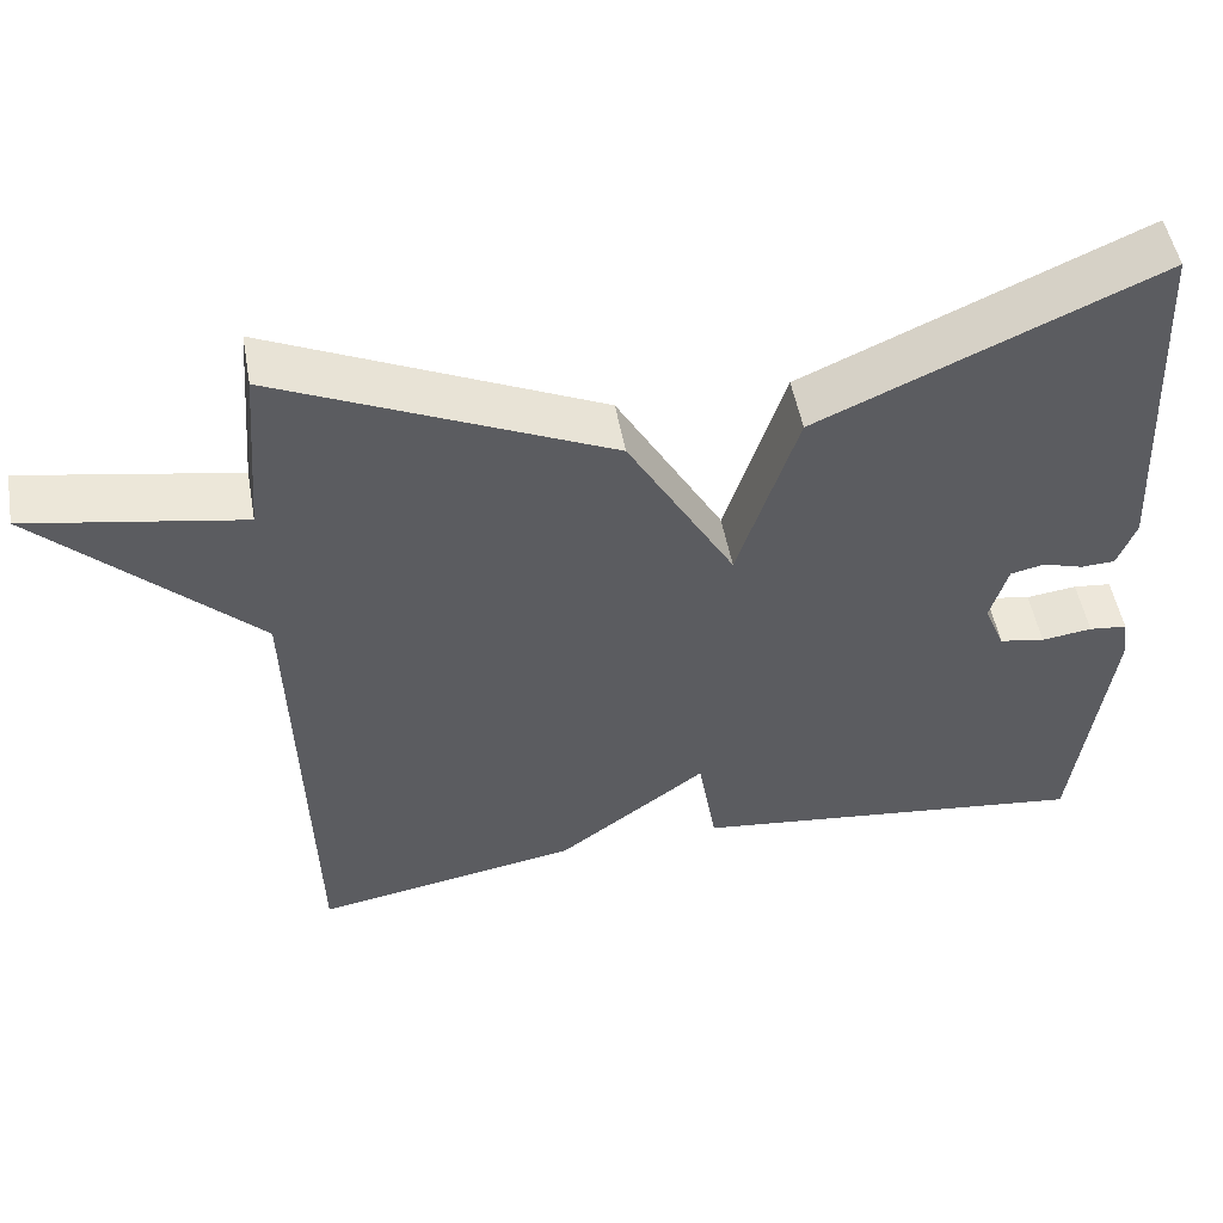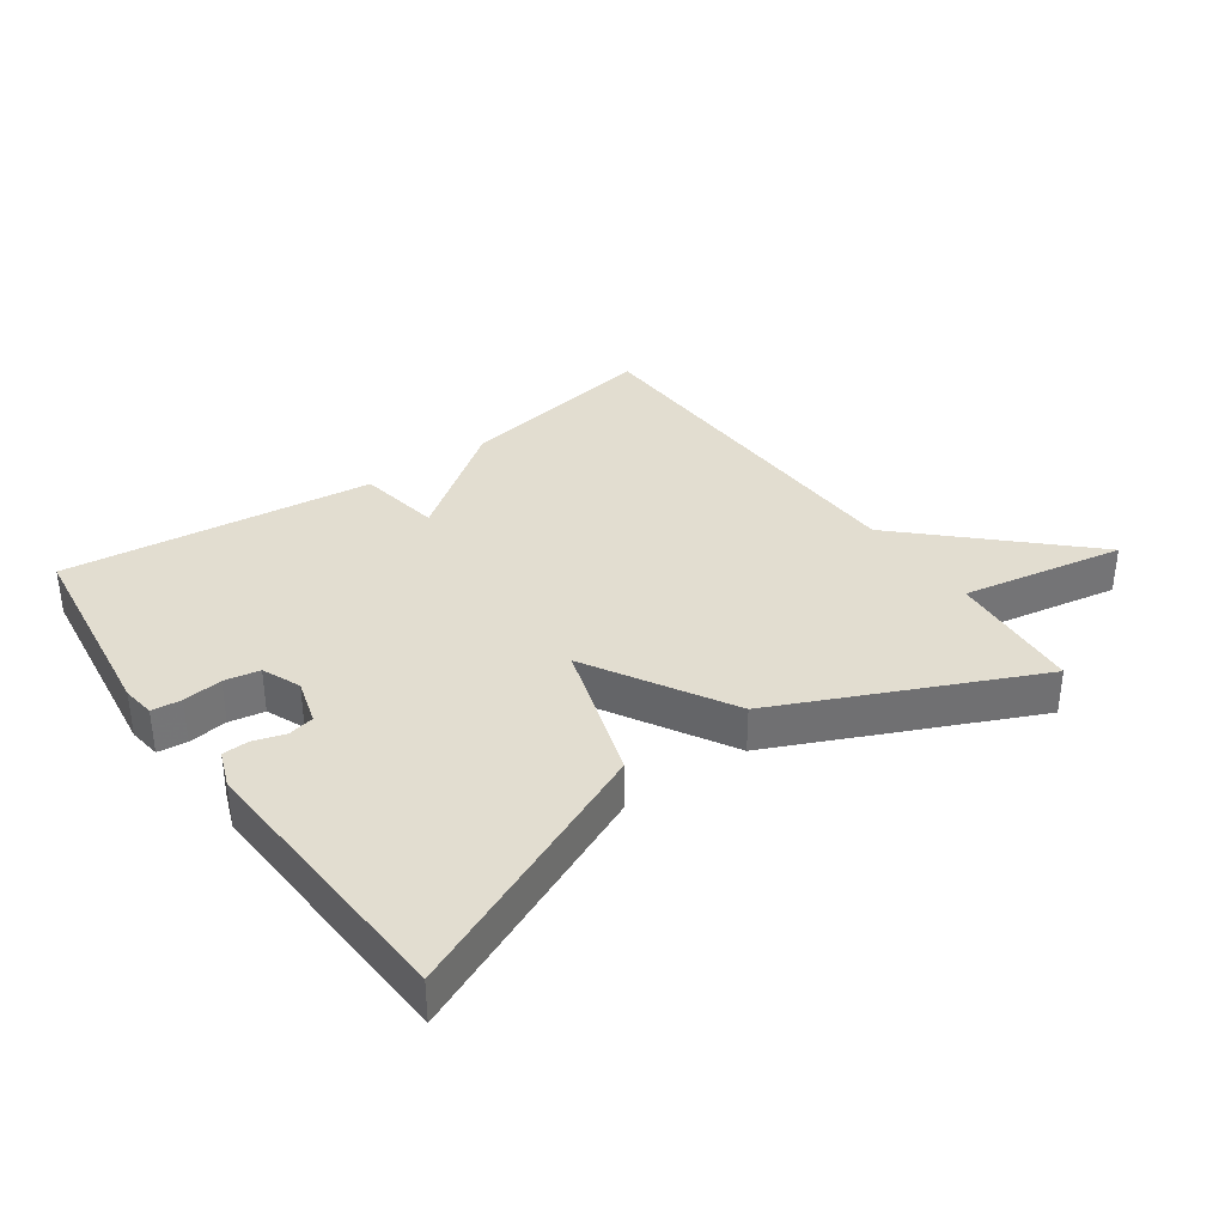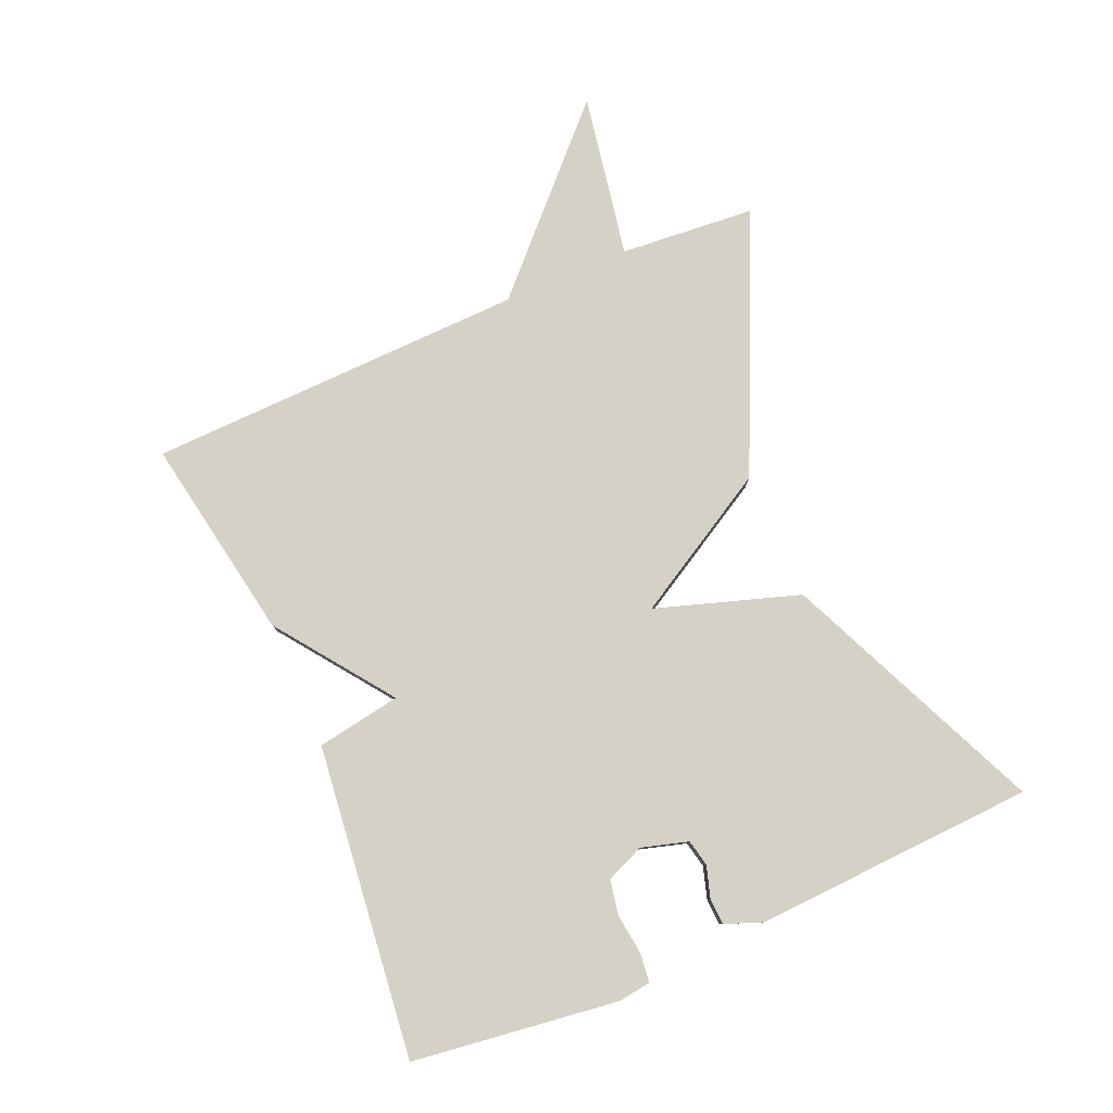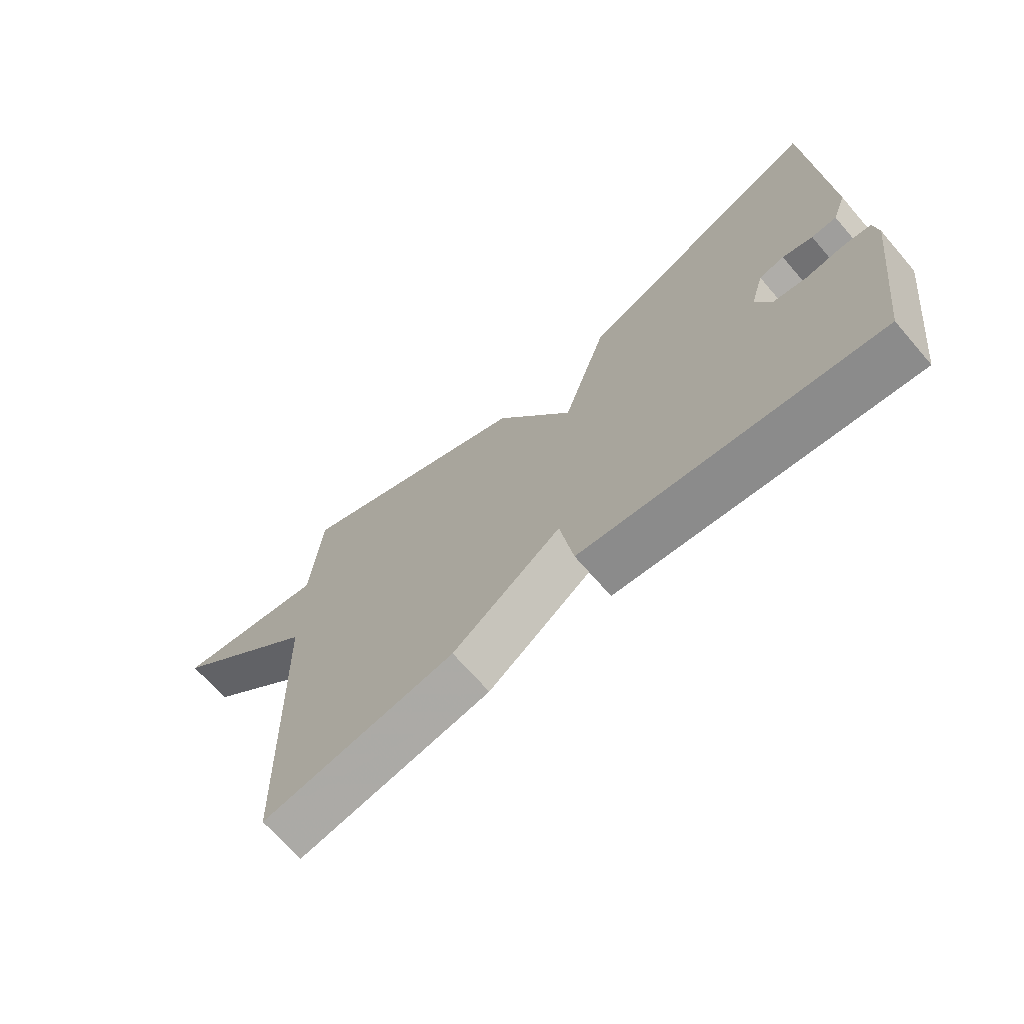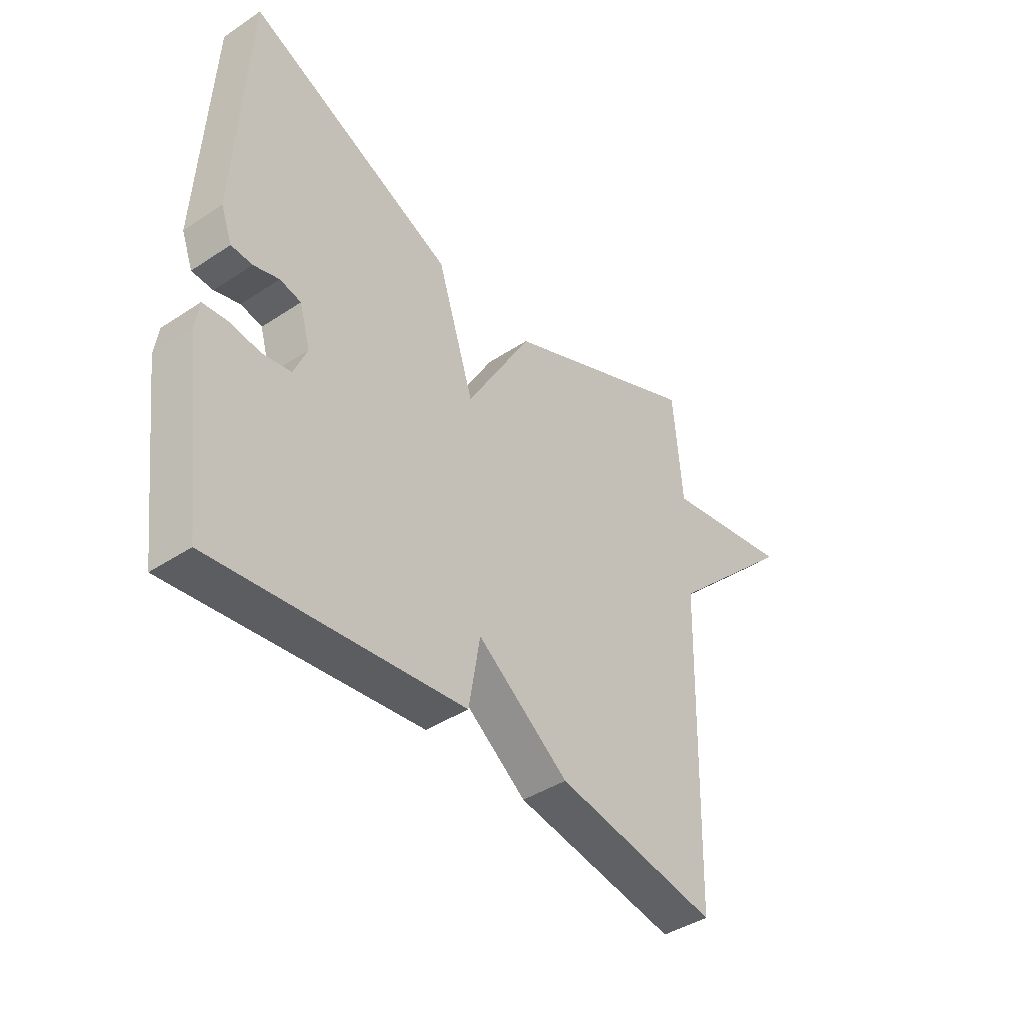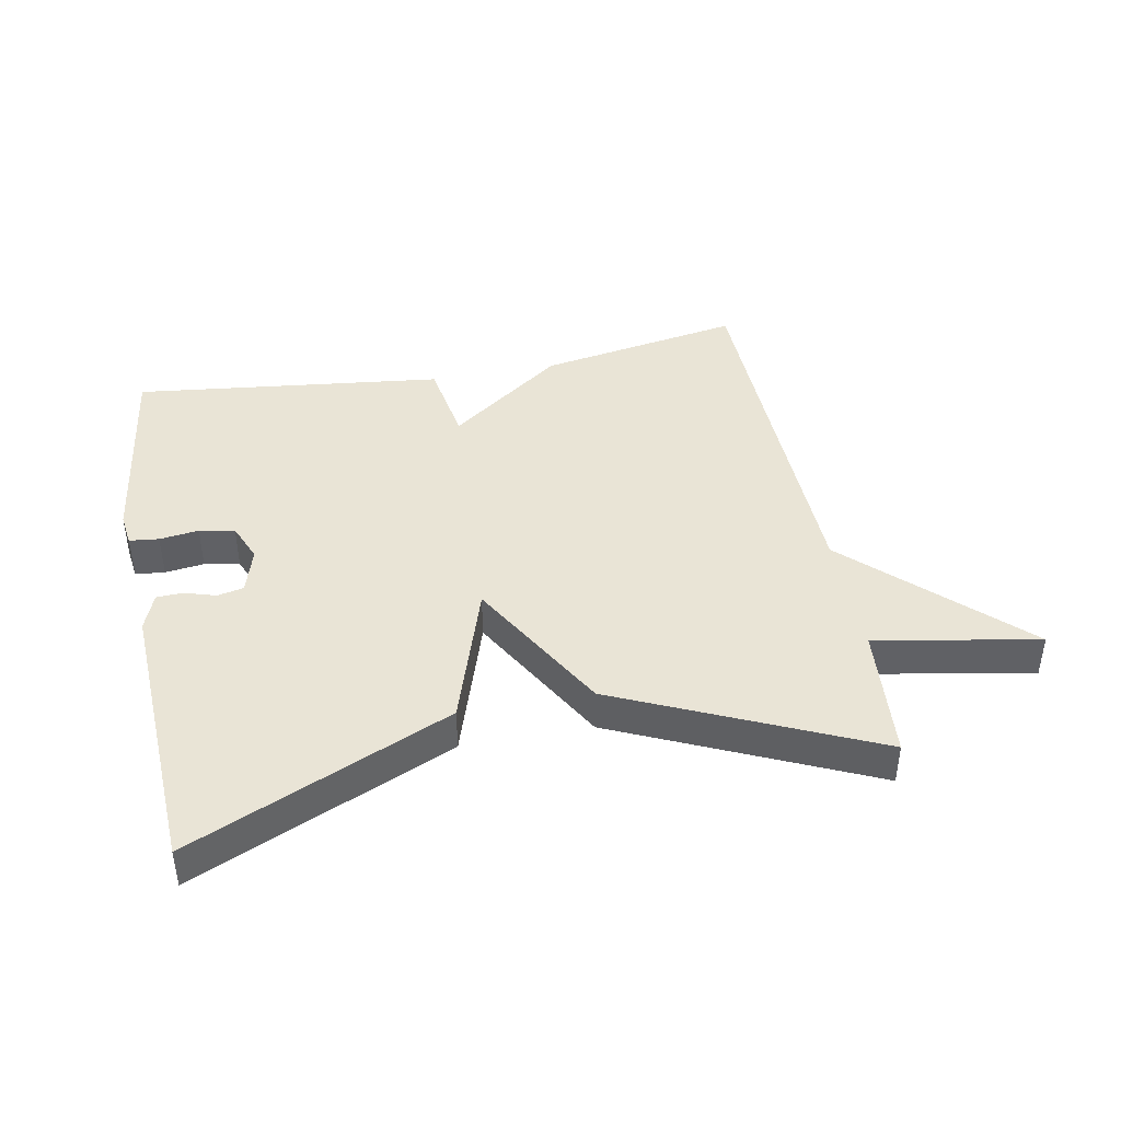
<metadata>
{"format":"obj","ext":"obj","renderer":"f3d","projection":"perspective","resolution":1024,"background":"white","views":[{"elev":51.1,"azim":169.8,"up":"+Z"},{"elev":35.4,"azim":-35.4,"up":"+Y"},{"elev":79.6,"azim":-113.3,"up":"+Y"},{"elev":-68.9,"azim":-139.1,"up":"+Z"},{"elev":-41.7,"azim":-51.4,"up":"+Z"},{"elev":42.6,"azim":-10.7,"up":"+Y"}]}
</metadata>
<code>
v 0.5 0.07 -0.5
v 0.183 0.07 -0.444
v 0.005 0.07 -0.313
v -0.017 0.07 -0.444
v -0.5 0.07 -0.5
v -0.542 0.07 -0.181
v -0.535 0.07 -0.13
v -0.489 0.07 -0.125
v -0.428 0.07 -0.133
v -0.373 0.07 -0.123
v -0.348 0.07 -0.063
v -0.369 0.07 0.009
v -0.41 0.07 0.018
v -0.459 0.07 0.003
v -0.5 0.07 0.005
v -0.522 0.07 0.063
v -0.5 0.07 0.5
v -0.095 0.07 0.321
v -0.023 0.07 0.099
v 0.105 0.07 0.321
v 0.5 0.07 0.5
v 0.517 0.07 0.29
v 0.772 0.07 0.336
v 0.517 0.07 0.09
v 0.5 0 -0.5
v 0.183 0 -0.444
v 0.005 0 -0.313
v -0.017 0 -0.444
v -0.5 0 -0.5
v -0.542 0 -0.181
v -0.535 0 -0.13
v -0.489 0 -0.125
v -0.428 0 -0.133
v -0.373 0 -0.123
v -0.348 0 -0.063
v -0.369 0 0.009
v -0.41 0 0.018
v -0.459 0 0.003
v -0.5 0 0.005
v -0.522 0 0.063
v -0.5 0 0.5
v -0.095 0 0.321
v -0.023 0 0.099
v 0.105 0 0.321
v 0.5 0 0.5
v 0.517 0 0.29
v 0.772 0 0.336
v 0.517 0 0.09
f 22 23 24
f 1 2 3
f 24 1 3
f 22 24 3
f 21 22 3
f 20 21 3
f 19 20 3
f 16 17 18
f 15 16 18
f 14 15 18
f 13 14 18
f 12 13 18 19
f 19 3 4
f 12 19 4
f 11 12 4
f 7 8 9
f 6 7 9
f 5 6 9
f 4 5 9
f 4 9 10
f 4 10 11
f 48 47 46
f 27 26 25
f 27 25 48
f 27 48 46
f 27 46 45
f 27 45 44
f 27 44 43
f 42 41 40
f 42 40 39
f 42 39 38
f 42 38 37
f 43 42 37 36
f 28 27 43
f 28 43 36
f 28 36 35
f 33 32 31
f 33 31 30
f 33 30 29
f 33 29 28
f 34 33 28
f 35 34 28
f 1 25 26 2
f 2 26 27 3
f 3 27 28 4
f 4 28 29 5
f 5 29 30 6
f 6 30 31 7
f 7 31 32 8
f 8 32 33 9
f 9 33 34 10
f 10 34 35 11
f 11 35 36 12
f 12 36 37 13
f 13 37 38 14
f 14 38 39 15
f 15 39 40 16
f 16 40 41 17
f 17 41 42 18
f 18 42 43 19
f 19 43 44 20
f 20 44 45 21
f 21 45 46 22
f 22 46 47 23
f 23 47 48 24
f 24 48 25 1

</code>
